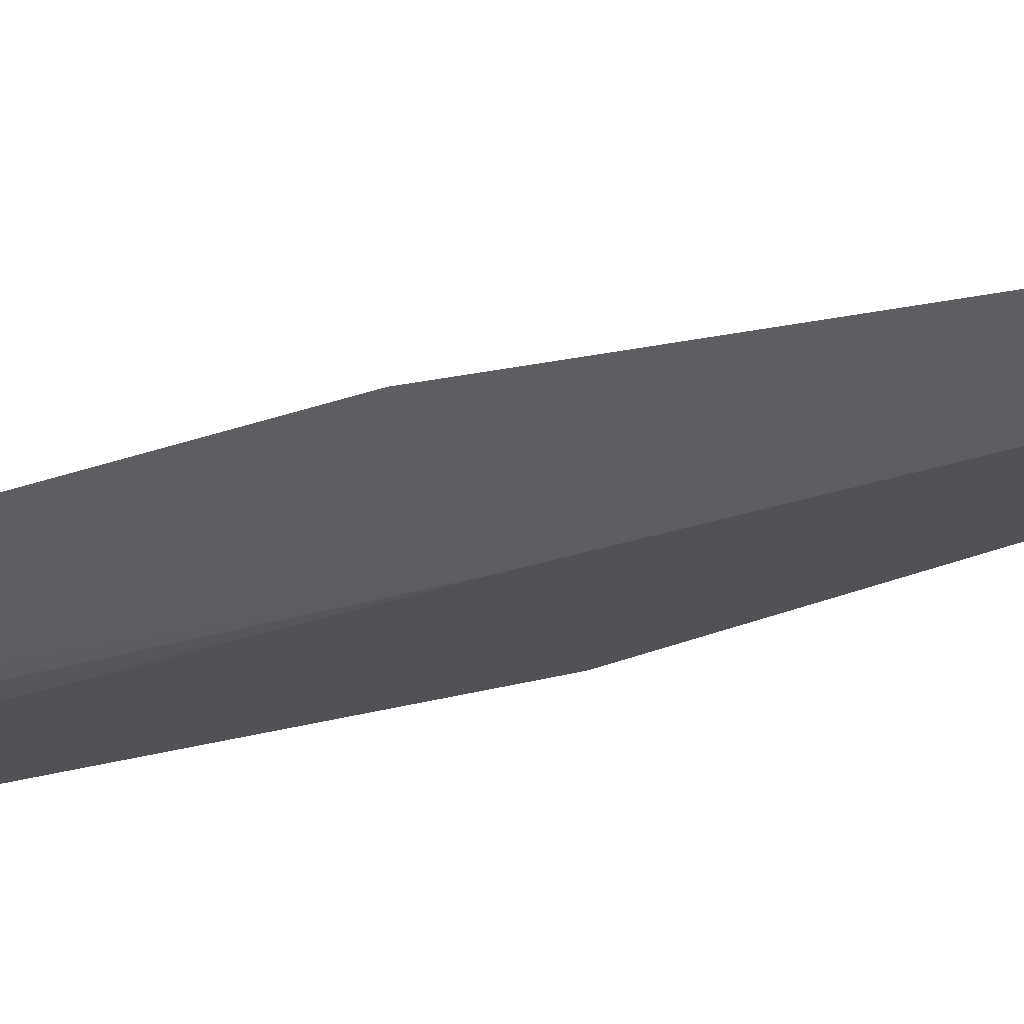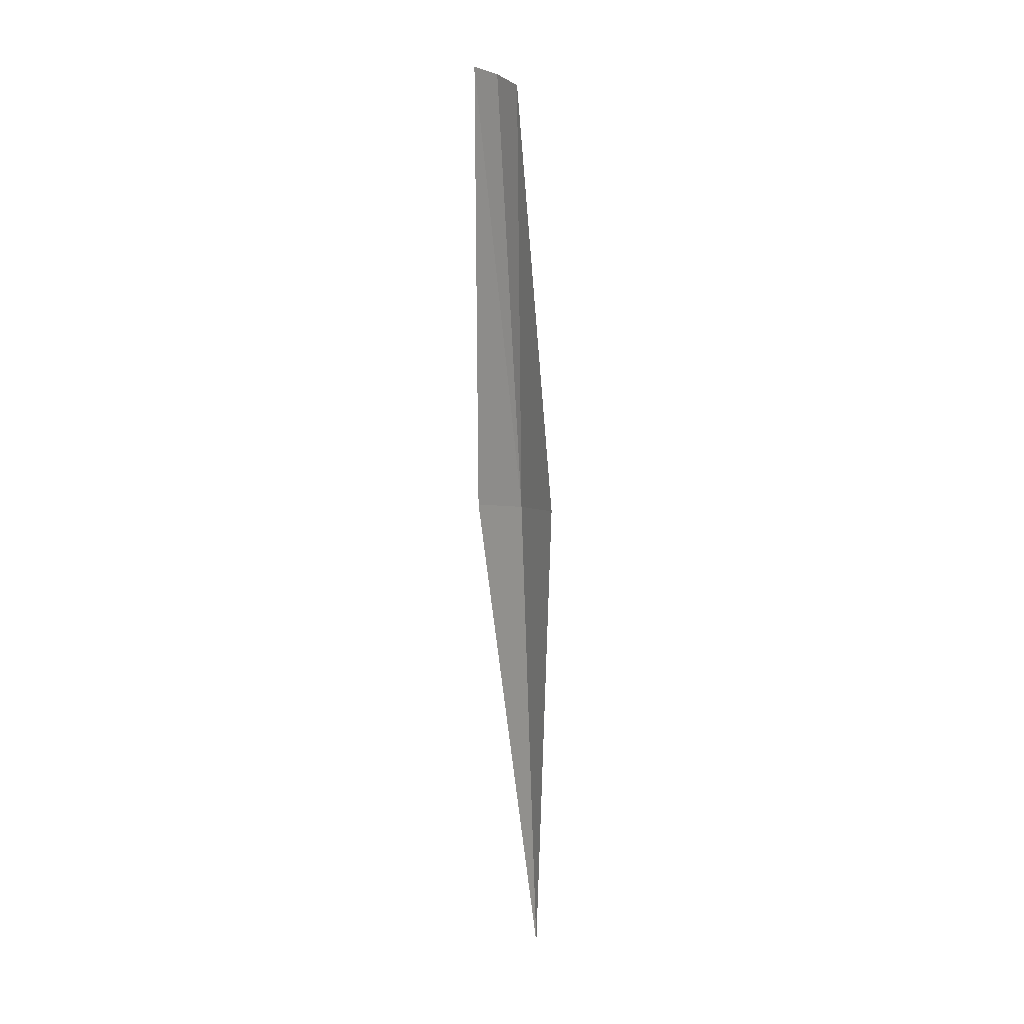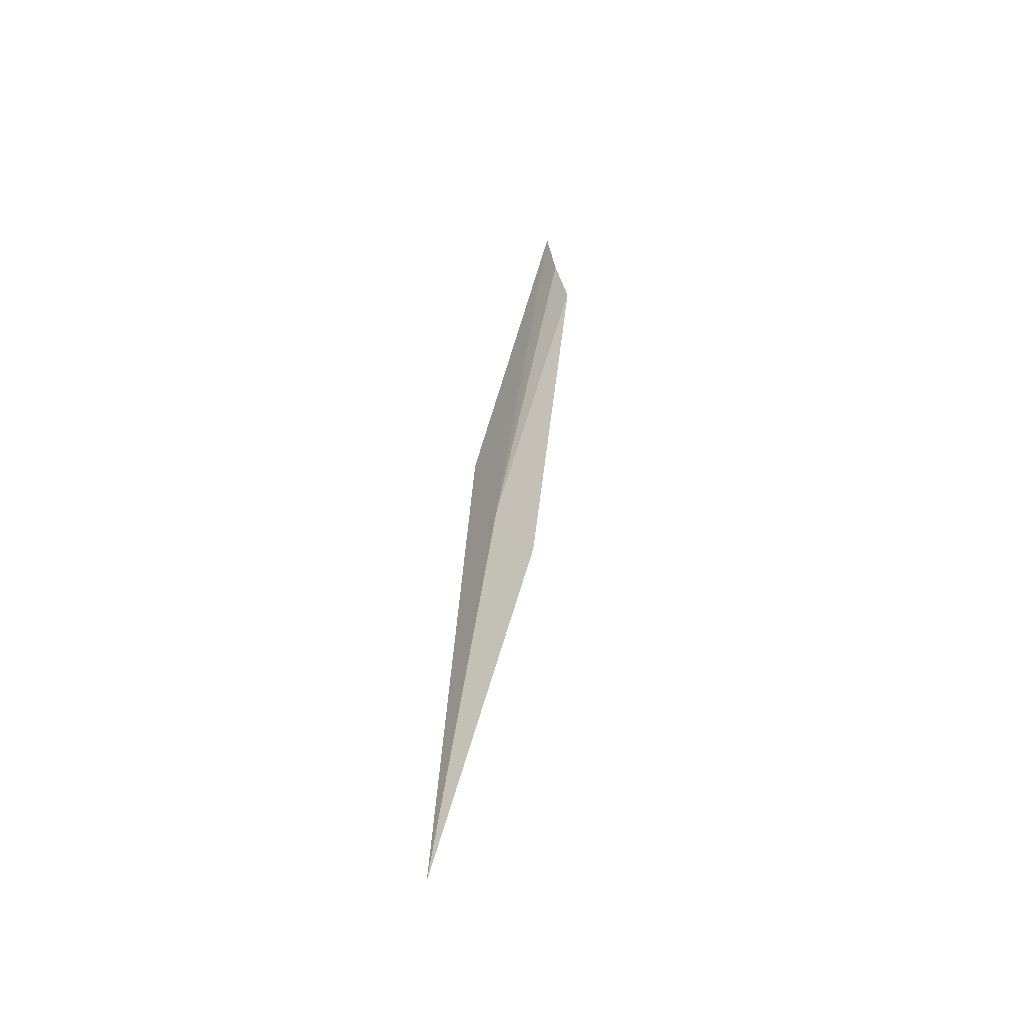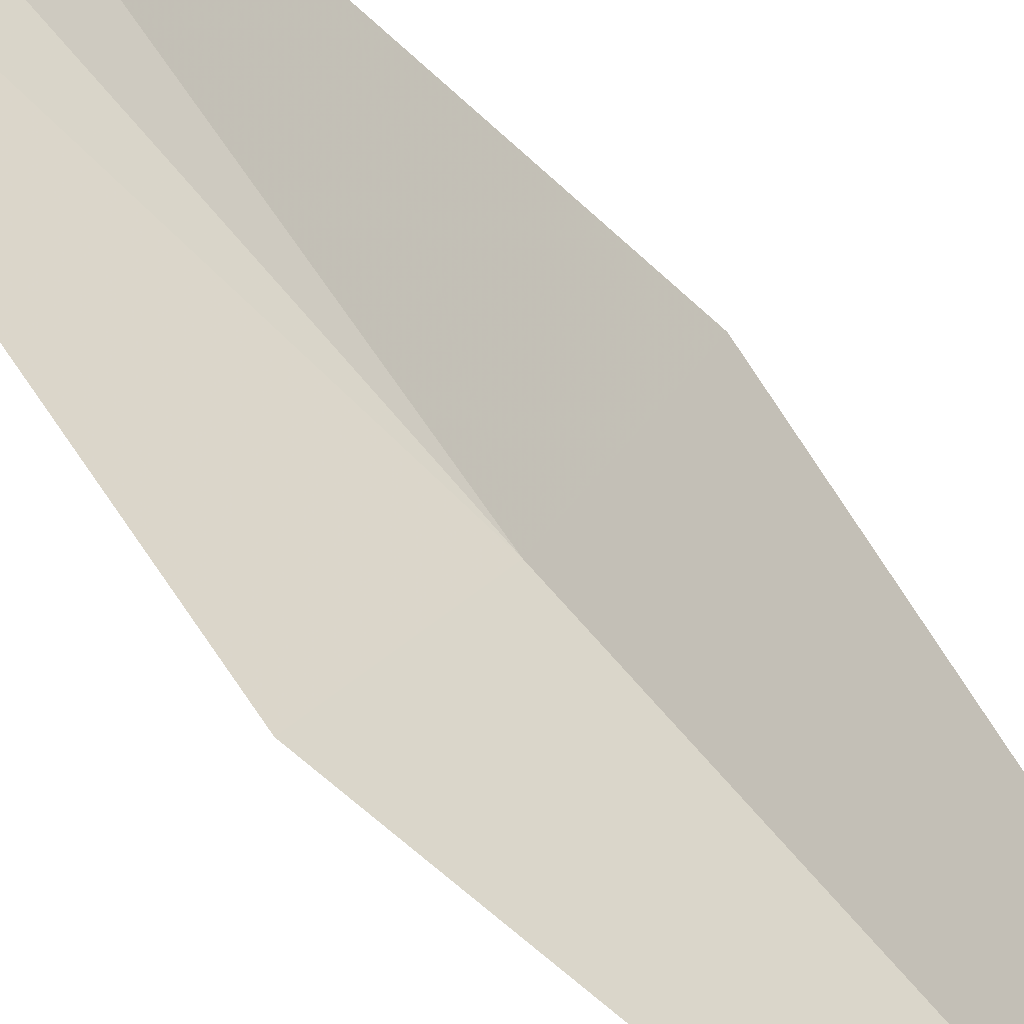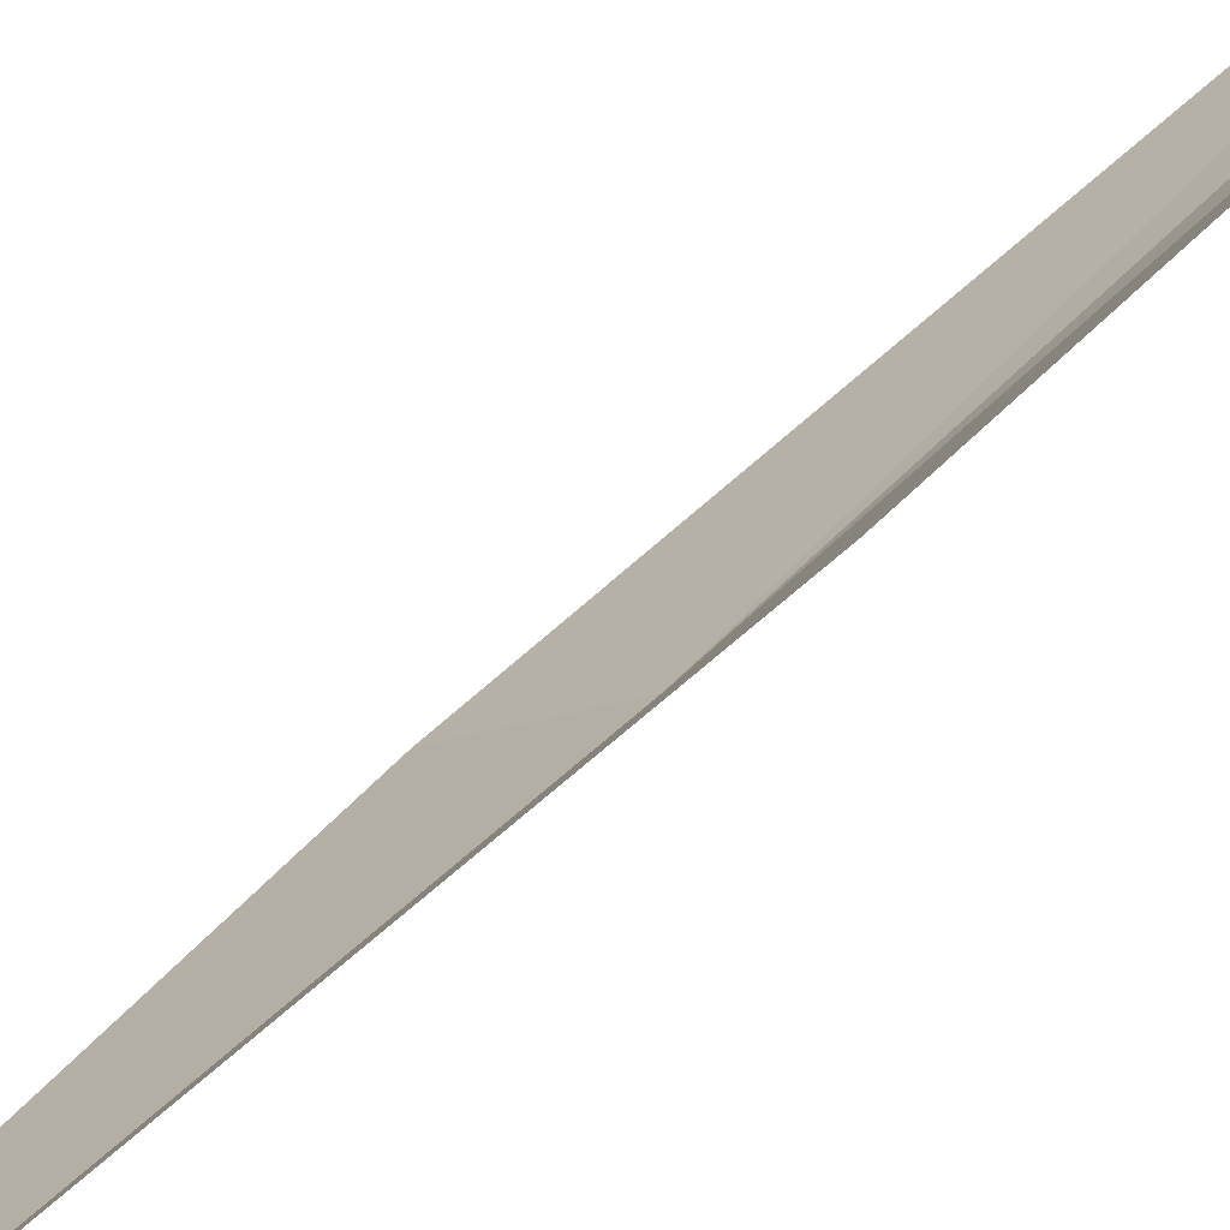
<metadata>
{"format":"obj","ext":"obj","renderer":"f3d","projection":"perspective","resolution":1024,"background":"white","views":[{"elev":-67.4,"azim":107.6,"up":"+Y"},{"elev":-1.8,"azim":-163.5,"up":"+Z"},{"elev":-46.6,"azim":83.3,"up":"+Z"},{"elev":29.5,"azim":150.5,"up":"+Y"},{"elev":25.9,"azim":-145.0,"up":"+Y"}]}
</metadata>
<code>
v -0.8712 5.588 25.56
v -0.4531 5.377 25.59
v -0.6159 6.001 28.92
v -0.8303 6.104 28.82
v -1.026 6.24 28.69
v -1.203 5.916 25.51
v -0.8712 5.167 22.11
f 1 3 2
f 1 4 3
f 1 5 4
f 1 6 5
f 1 2 7
f 1 7 6

</code>
